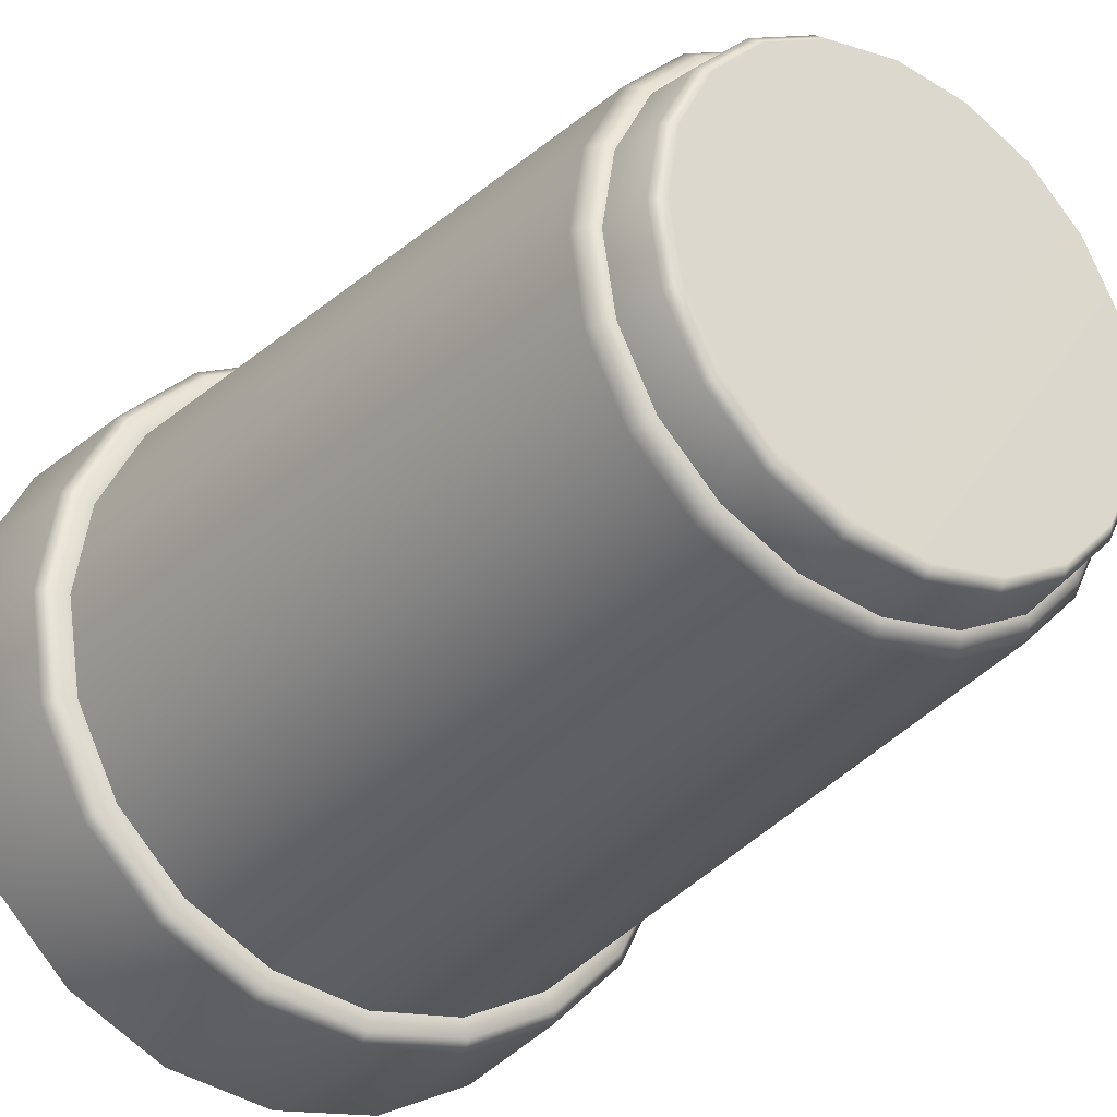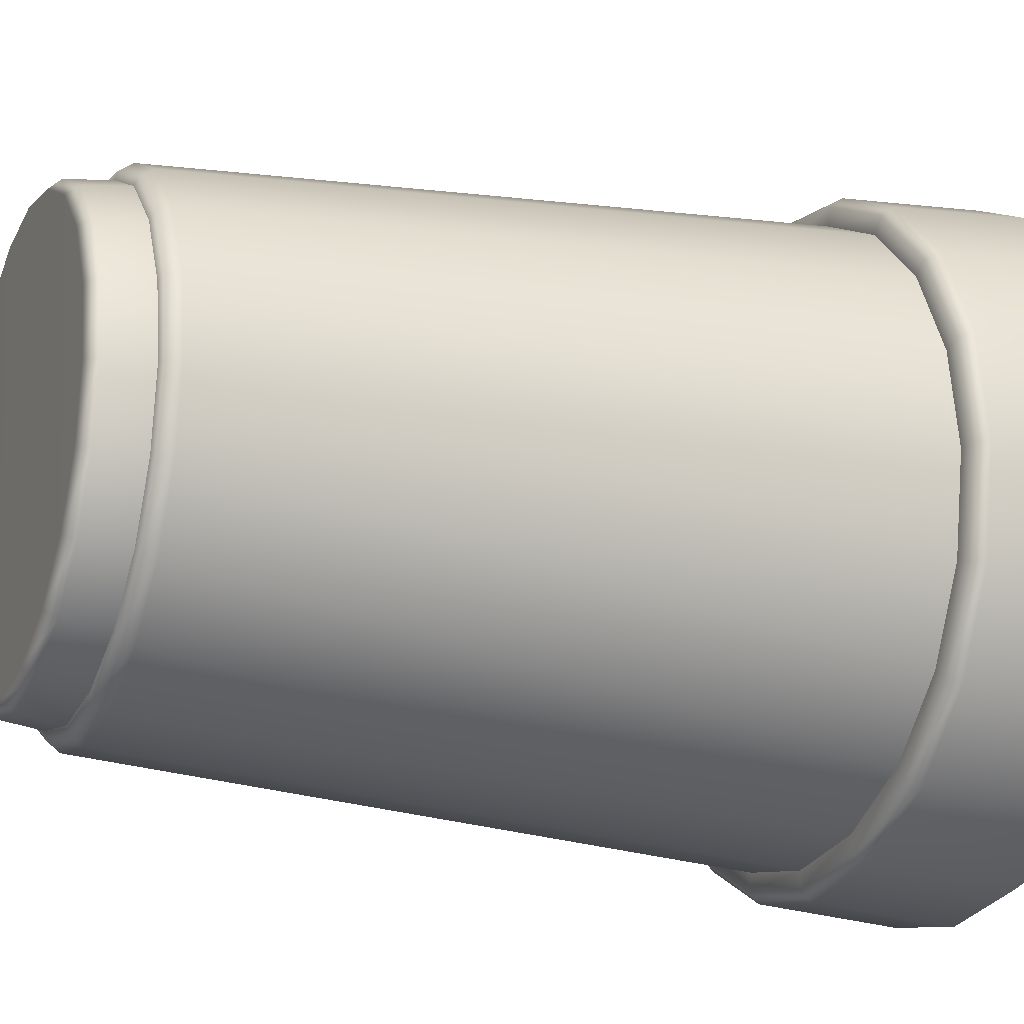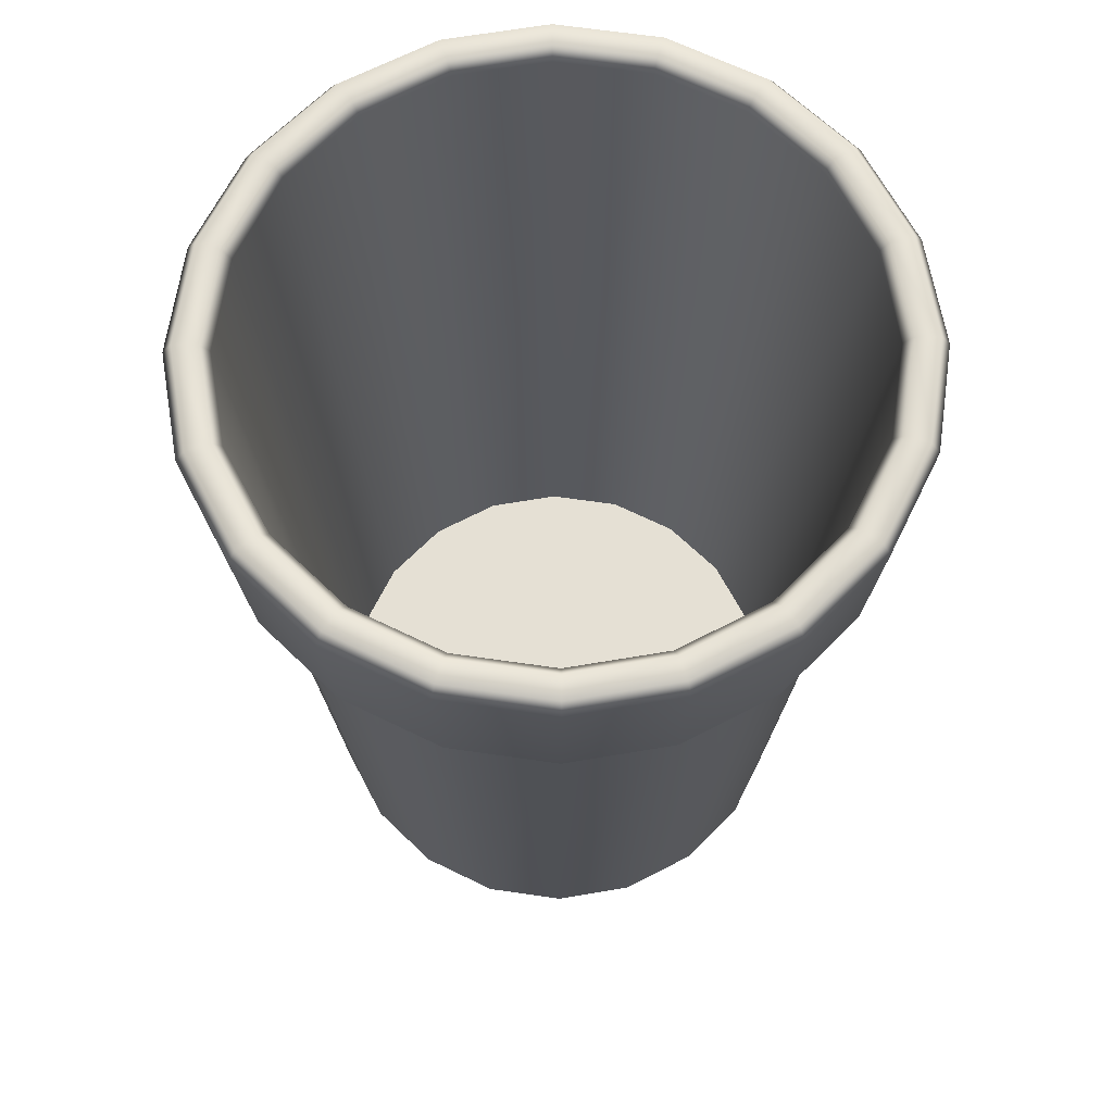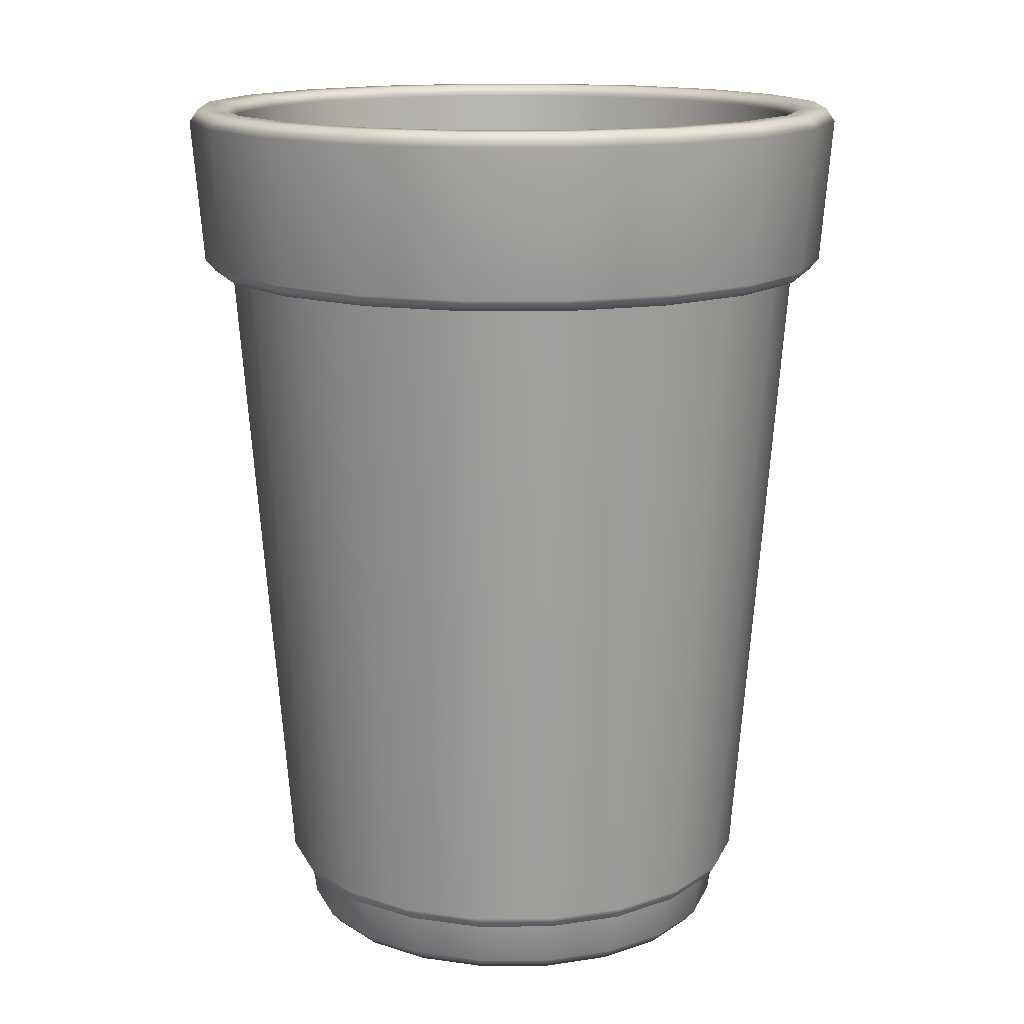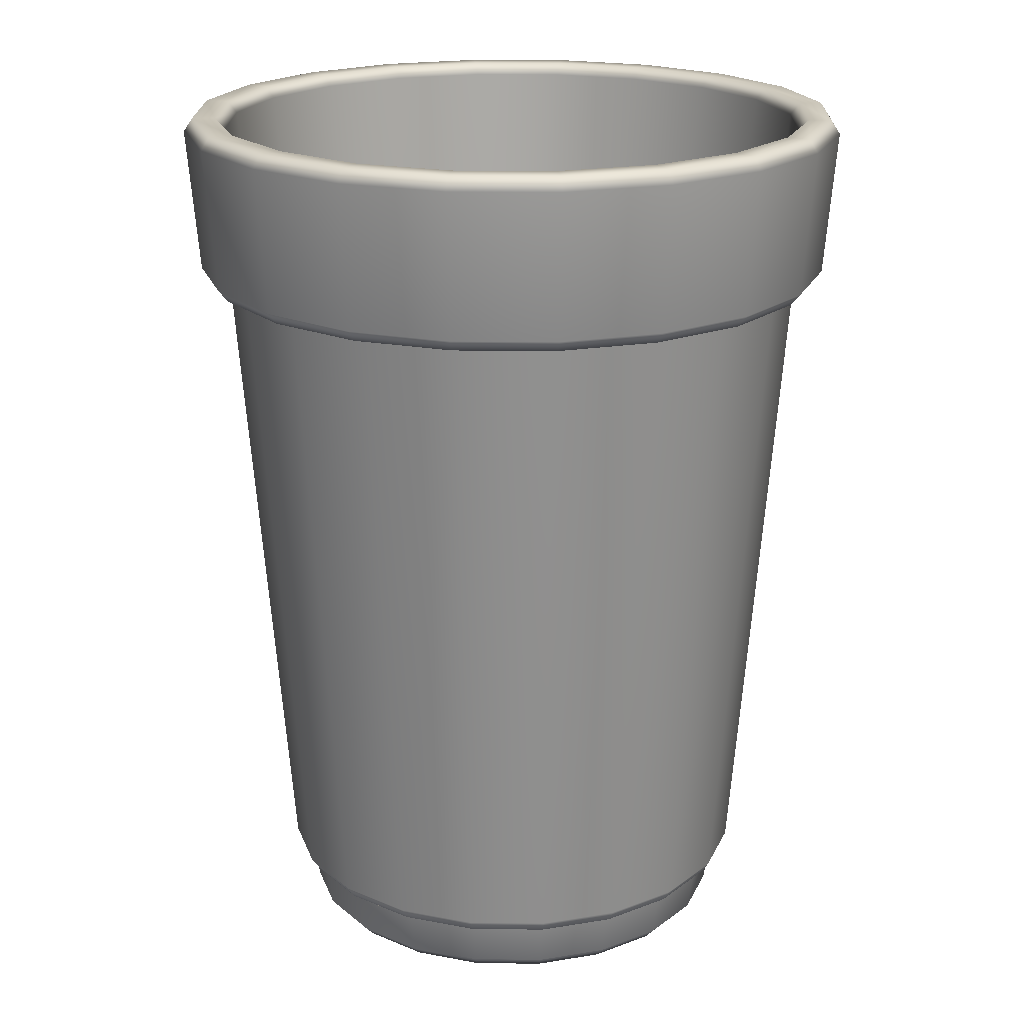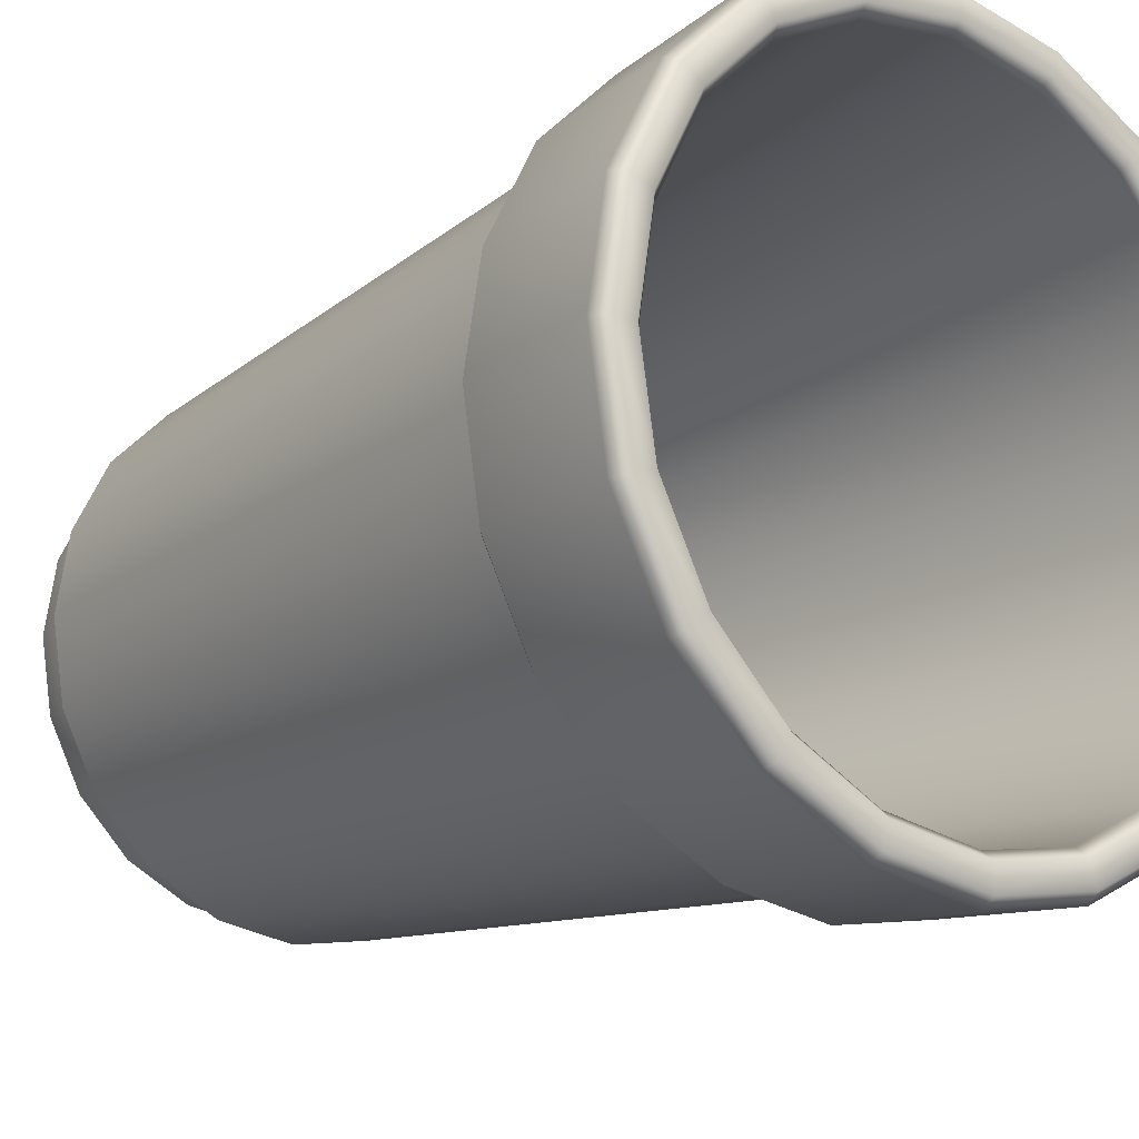
<metadata>
{"format":"obj","ext":"obj","renderer":"f3d","projection":"perspective","resolution":1024,"background":"white","views":[{"elev":-29.9,"azim":-34.4,"up":"+Z"},{"elev":-18.2,"azim":67.1,"up":"+Z"},{"elev":65.5,"azim":-108.7,"up":"+Y"},{"elev":14.5,"azim":-171.7,"up":"+Y"},{"elev":20.3,"azim":136.2,"up":"+Y"},{"elev":-16.9,"azim":140.8,"up":"+Z"}]}
</metadata>
<code>
g default
v -7.111 2.915 -17.57
v -7.282 2.915 -17.91
v -7.55 2.915 -18.18
v -7.887 2.915 -18.35
v -8.26 2.915 -18.41
v -8.633 2.915 -18.35
v -8.97 2.915 -18.18
v -9.238 2.915 -17.91
v -9.409 2.915 -17.57
v -9.468 2.915 -17.2
v -9.409 2.915 -16.83
v -9.238 2.915 -16.49
v -8.97 2.915 -16.22
v -8.633 2.915 -16.05
v -8.26 2.915 -15.99
v -7.887 2.915 -16.05
v -7.55 2.915 -16.22
v -7.282 2.915 -16.49
v -7.111 2.915 -16.83
v -7.052 2.915 -17.2
v -7.325 0.2177 -17.2
v -7.371 0.2177 -17.49
v -7.371 0.2177 -16.91
v -7.504 0.2177 -16.65
v -7.711 0.2177 -16.44
v -7.971 0.2177 -16.31
v -8.26 0.2177 -16.26
v -8.549 0.2177 -16.31
v -8.809 0.2177 -16.44
v -9.016 0.2177 -16.65
v -9.149 0.2177 -16.91
v -9.195 0.2177 -17.2
v -9.149 0.2177 -17.49
v -9.016 0.2177 -17.75
v -8.809 0.2177 -17.96
v -8.549 0.2177 -18.09
v -8.26 0.2177 -18.13
v -7.971 0.2177 -18.09
v -7.711 0.2177 -17.96
v -7.504 0.2177 -17.75
v -7.369 0.4328 -17.49
v -7.502 0.4328 -17.75
v -7.709 0.4328 -17.96
v -7.971 0.4328 -18.09
v -8.26 0.4328 -18.14
v -8.55 0.4328 -18.09
v -8.811 0.4328 -17.96
v -9.018 0.4328 -17.75
v -9.151 0.4328 -17.49
v -9.197 0.4328 -17.2
v -9.151 0.4328 -16.91
v -9.018 0.4328 -16.65
v -8.811 0.4328 -16.44
v -8.55 0.4328 -16.31
v -8.26 0.4328 -16.26
v -7.971 0.4328 -16.31
v -7.709 0.4328 -16.44
v -7.502 0.4328 -16.65
v -7.369 0.4328 -16.91
v -7.323 0.4328 -17.2
v -7.306 0.2779 -17.51
v -7.34 0.226 -17.5
v -7.448 0.2779 -17.79
v -7.477 0.226 -17.77
v -7.67 0.2779 -18.01
v -7.691 0.226 -17.98
v -7.95 0.2779 -18.15
v -7.961 0.226 -18.12
v -8.26 0.2779 -18.2
v -8.26 0.226 -18.17
v -8.57 0.2779 -18.15
v -8.559 0.226 -18.12
v -8.85 0.2779 -18.01
v -8.829 0.226 -17.98
v -9.072 0.2779 -17.79
v -9.043 0.226 -17.77
v -9.214 0.2779 -17.51
v -9.18 0.226 -17.5
v -9.263 0.2779 -17.2
v -9.227 0.226 -17.2
v -9.214 0.2779 -16.89
v -9.18 0.226 -16.9
v -9.072 0.2779 -16.61
v -9.043 0.226 -16.63
v -8.85 0.2779 -16.39
v -8.829 0.226 -16.42
v -8.57 0.2779 -16.24
v -8.559 0.226 -16.28
v -8.26 0.2779 -16.2
v -8.26 0.226 -16.23
v -7.95 0.2779 -16.24
v -7.961 0.226 -16.28
v -7.67 0.2779 -16.39
v -7.691 0.226 -16.42
v -7.448 0.2779 -16.61
v -7.477 0.226 -16.63
v -7.306 0.2779 -16.89
v -7.34 0.226 -16.9
v -7.257 0.2779 -17.2
v -7.293 0.226 -17.2
v -7.392 -0.003602 -17.2
v -7.351 0.04137 -17.2
v -7.395 0.04137 -17.48
v -7.434 -0.003602 -17.47
v -7.434 -0.003602 -16.93
v -7.395 0.04137 -16.92
v -7.558 -0.003602 -16.69
v -7.524 0.04137 -16.66
v -7.75 -0.003602 -16.5
v -7.726 0.04137 -16.46
v -7.992 -0.003602 -16.37
v -7.979 0.04137 -16.33
v -8.26 -0.003602 -16.33
v -8.26 0.04137 -16.29
v -8.528 -0.003602 -16.37
v -8.541 0.04137 -16.33
v -8.77 -0.003602 -16.5
v -8.795 0.04137 -16.46
v -8.963 -0.003602 -16.69
v -8.996 0.04137 -16.66
v -9.086 -0.003602 -16.93
v -9.125 0.04137 -16.92
v -9.128 -0.003602 -17.2
v -9.169 0.04137 -17.2
v -9.086 -0.003602 -17.47
v -9.125 0.04137 -17.48
v -8.963 -0.003602 -17.71
v -8.996 0.04137 -17.73
v -8.77 -0.003602 -17.9
v -8.795 0.04137 -17.93
v -8.528 -0.003602 -18.02
v -8.541 0.04137 -18.06
v -8.26 -0.003602 -18.07
v -8.26 0.04137 -18.11
v -7.992 -0.003602 -18.02
v -7.979 0.04137 -18.06
v -7.75 -0.003602 -17.9
v -7.726 0.04137 -17.93
v -7.558 -0.003602 -17.71
v -7.524 0.04137 -17.73
v -7.04 2.915 -17.6
v -7.003 2.962 -17.61
v -7.223 2.915 -17.95
v -7.19 2.962 -17.98
v -7.506 2.915 -18.24
v -7.483 2.962 -18.27
v -7.864 2.915 -18.42
v -7.852 2.962 -18.46
v -8.26 2.915 -18.48
v -8.26 2.962 -18.52
v -8.656 2.915 -18.42
v -8.669 2.962 -18.46
v -9.014 2.915 -18.24
v -9.037 2.962 -18.27
v -9.298 2.915 -17.95
v -9.33 2.962 -17.98
v -9.48 2.915 -17.6
v -9.517 2.962 -17.61
v -9.542 2.915 -17.2
v -9.582 2.962 -17.2
v -9.48 2.915 -16.8
v -9.517 2.962 -16.79
v -9.298 2.915 -16.45
v -9.33 2.962 -16.42
v -9.014 2.915 -16.16
v -9.037 2.962 -16.13
v -8.656 2.915 -15.98
v -8.669 2.962 -15.94
v -8.26 2.915 -15.92
v -8.26 2.962 -15.88
v -7.864 2.915 -15.98
v -7.852 2.962 -15.94
v -7.506 2.915 -16.16
v -7.483 2.962 -16.13
v -7.223 2.915 -16.45
v -7.19 2.962 -16.42
v -7.04 2.915 -16.8
v -7.003 2.962 -16.79
v -6.978 2.915 -17.2
v -6.938 2.962 -17.2
v -6.958 3.542 -17.62
v -6.991 3.595 -17.61
v -7.152 3.542 -18
v -7.181 3.595 -17.98
v -7.455 3.542 -18.31
v -7.476 3.595 -18.28
v -7.837 3.542 -18.5
v -7.848 3.595 -18.47
v -8.26 3.542 -18.57
v -8.26 3.595 -18.53
v -8.683 3.542 -18.5
v -8.672 3.595 -18.47
v -9.065 3.542 -18.31
v -9.044 3.595 -18.28
v -9.368 3.542 -18
v -9.339 3.595 -17.98
v -9.563 3.542 -17.62
v -9.529 3.595 -17.61
v -9.63 3.542 -17.2
v -9.594 3.595 -17.2
v -9.563 3.542 -16.78
v -9.529 3.595 -16.79
v -9.368 3.542 -16.39
v -9.339 3.595 -16.42
v -9.065 3.542 -16.09
v -9.044 3.595 -16.12
v -8.683 3.542 -15.9
v -8.672 3.595 -15.93
v -8.26 3.542 -15.83
v -8.26 3.595 -15.87
v -7.837 3.542 -15.9
v -7.848 3.595 -15.93
v -7.455 3.542 -16.09
v -7.476 3.595 -16.12
v -7.152 3.542 -16.39
v -7.181 3.595 -16.42
v -6.958 3.542 -16.78
v -6.991 3.595 -16.79
v -6.891 3.542 -17.2
v -6.926 3.595 -17.2
v -7.08 3.595 -17.58
v -7.118 3.548 -17.57
v -7.256 3.595 -17.93
v -7.288 3.548 -17.91
v -7.531 3.595 -18.2
v -7.554 3.548 -18.17
v -7.877 3.595 -18.38
v -7.889 3.548 -18.34
v -8.26 3.595 -18.44
v -8.26 3.548 -18.4
v -8.644 3.595 -18.38
v -8.631 3.548 -18.34
v -8.989 3.595 -18.2
v -8.966 3.548 -18.17
v -9.264 3.595 -17.93
v -9.232 3.548 -17.91
v -9.44 3.595 -17.58
v -9.403 3.548 -17.57
v -9.501 3.595 -17.2
v -9.461 3.548 -17.2
v -9.44 3.595 -16.82
v -9.403 3.548 -16.83
v -9.264 3.595 -16.47
v -9.232 3.548 -16.49
v -8.989 3.595 -16.2
v -8.966 3.548 -16.23
v -8.644 3.595 -16.02
v -8.631 3.548 -16.06
v -8.26 3.595 -15.96
v -8.26 3.548 -16
v -7.877 3.595 -16.02
v -7.889 3.548 -16.06
v -7.531 3.595 -16.2
v -7.554 3.548 -16.23
v -7.256 3.595 -16.47
v -7.288 3.548 -16.49
v -7.08 3.595 -16.82
v -7.118 3.548 -16.83
v -7.019 3.595 -17.2
v -7.059 3.548 -17.2
g Cup1
f 41 42 43 44 45 46 47 48 49 50 51 52 53 54 55 56 57 58 59 60
f 61 62 64 63
f 62 61 99 100
f 63 64 66 65
f 65 66 68 67
f 67 68 70 69
f 69 70 72 71
f 71 72 74 73
f 73 74 76 75
f 75 76 78 77
f 77 78 80 79
f 79 80 82 81
f 81 82 84 83
f 83 84 86 85
f 85 86 88 87
f 87 88 90 89
f 89 90 92 91
f 91 92 94 93
f 93 94 96 95
f 95 96 98 97
f 97 98 100 99
f 101 102 106 105
f 102 101 104 103
f 103 104 139 140
f 105 106 108 107
f 107 108 110 109
f 109 110 112 111
f 111 112 114 113
f 113 114 116 115
f 115 116 118 117
f 117 118 120 119
f 119 120 122 121
f 121 122 124 123
f 123 124 126 125
f 125 126 128 127
f 127 128 130 129
f 129 130 132 131
f 131 132 134 133
f 133 134 136 135
f 135 136 138 137
f 137 138 140 139
f 141 142 180 179
f 142 141 143 144
f 144 143 145 146
f 146 145 147 148
f 148 147 149 150
f 150 149 151 152
f 152 151 153 154
f 154 153 155 156
f 156 155 157 158
f 158 157 159 160
f 160 159 161 162
f 162 161 163 164
f 164 163 165 166
f 166 165 167 168
f 168 167 169 170
f 170 169 171 172
f 172 171 173 174
f 174 173 175 176
f 176 175 177 178
f 178 177 179 180
f 181 182 220 219
f 182 181 183 184
f 184 183 185 186
f 186 185 187 188
f 188 187 189 190
f 190 189 191 192
f 192 191 193 194
f 194 193 195 196
f 196 195 197 198
f 198 197 199 200
f 200 199 201 202
f 202 201 203 204
f 204 203 205 206
f 206 205 207 208
f 208 207 209 210
f 210 209 211 212
f 212 211 213 214
f 214 213 215 216
f 216 215 217 218
f 218 217 219 220
f 221 222 260 259
f 222 221 223 224
f 224 223 225 226
f 226 225 227 228
f 228 227 229 230
f 230 229 231 232
f 232 231 233 234
f 234 233 235 236
f 236 235 237 238
f 238 237 239 240
f 240 239 241 242
f 242 241 243 244
f 244 243 245 246
f 246 245 247 248
f 248 247 249 250
f 250 249 251 252
f 252 251 253 254
f 254 253 255 256
f 256 255 257 258
f 258 257 259 260
f 61 63 2 1
f 63 65 3 2
f 65 67 4 3
f 67 69 5 4
f 69 71 6 5
f 71 73 7 6
f 73 75 8 7
f 75 77 9 8
f 77 79 10 9
f 79 81 11 10
f 81 83 12 11
f 83 85 13 12
f 85 87 14 13
f 87 89 15 14
f 89 91 16 15
f 91 93 17 16
f 93 95 18 17
f 95 97 19 18
f 97 99 20 19
f 99 61 1 20
f 104 101 105 107 109 111 113 115 117 119 121 123 125 127 129 131 133 135 137 139
f 62 100 21 22
f 100 98 23 21
f 98 96 24 23
f 96 94 25 24
f 94 92 26 25
f 92 90 27 26
f 90 88 28 27
f 88 86 29 28
f 86 84 30 29
f 84 82 31 30
f 82 80 32 31
f 80 78 33 32
f 78 76 34 33
f 76 74 35 34
f 74 72 36 35
f 72 70 37 36
f 70 68 38 37
f 68 66 39 38
f 66 64 40 39
f 64 62 22 40
f 22 21 102 103
f 21 23 106 102
f 23 24 108 106
f 24 25 110 108
f 25 26 112 110
f 26 27 114 112
f 27 28 116 114
f 28 29 118 116
f 29 30 120 118
f 30 31 122 120
f 31 32 124 122
f 32 33 126 124
f 33 34 128 126
f 34 35 130 128
f 35 36 132 130
f 36 37 134 132
f 37 38 136 134
f 38 39 138 136
f 39 40 140 138
f 40 22 103 140
f 1 2 143 141
f 2 3 145 143
f 3 4 147 145
f 4 5 149 147
f 5 6 151 149
f 6 7 153 151
f 7 8 155 153
f 8 9 157 155
f 9 10 159 157
f 10 11 161 159
f 11 12 163 161
f 12 13 165 163
f 13 14 167 165
f 14 15 169 167
f 15 16 171 169
f 16 17 173 171
f 17 18 175 173
f 18 19 177 175
f 19 20 179 177
f 20 1 141 179
f 142 144 183 181
f 144 146 185 183
f 146 148 187 185
f 148 150 189 187
f 150 152 191 189
f 152 154 193 191
f 154 156 195 193
f 156 158 197 195
f 158 160 199 197
f 160 162 201 199
f 162 164 203 201
f 164 166 205 203
f 166 168 207 205
f 168 170 209 207
f 170 172 211 209
f 172 174 213 211
f 174 176 215 213
f 176 178 217 215
f 178 180 219 217
f 180 142 181 219
f 182 184 223 221
f 184 186 225 223
f 186 188 227 225
f 188 190 229 227
f 190 192 231 229
f 192 194 233 231
f 194 196 235 233
f 196 198 237 235
f 198 200 239 237
f 200 202 241 239
f 202 204 243 241
f 204 206 245 243
f 206 208 247 245
f 208 210 249 247
f 210 212 251 249
f 212 214 253 251
f 214 216 255 253
f 216 218 257 255
f 218 220 259 257
f 220 182 221 259
f 222 224 42 41
f 224 226 43 42
f 226 228 44 43
f 228 230 45 44
f 230 232 46 45
f 232 234 47 46
f 234 236 48 47
f 236 238 49 48
f 238 240 50 49
f 240 242 51 50
f 242 244 52 51
f 244 246 53 52
f 246 248 54 53
f 248 250 55 54
f 250 252 56 55
f 252 254 57 56
f 254 256 58 57
f 256 258 59 58
f 258 260 60 59
f 260 222 41 60

</code>
